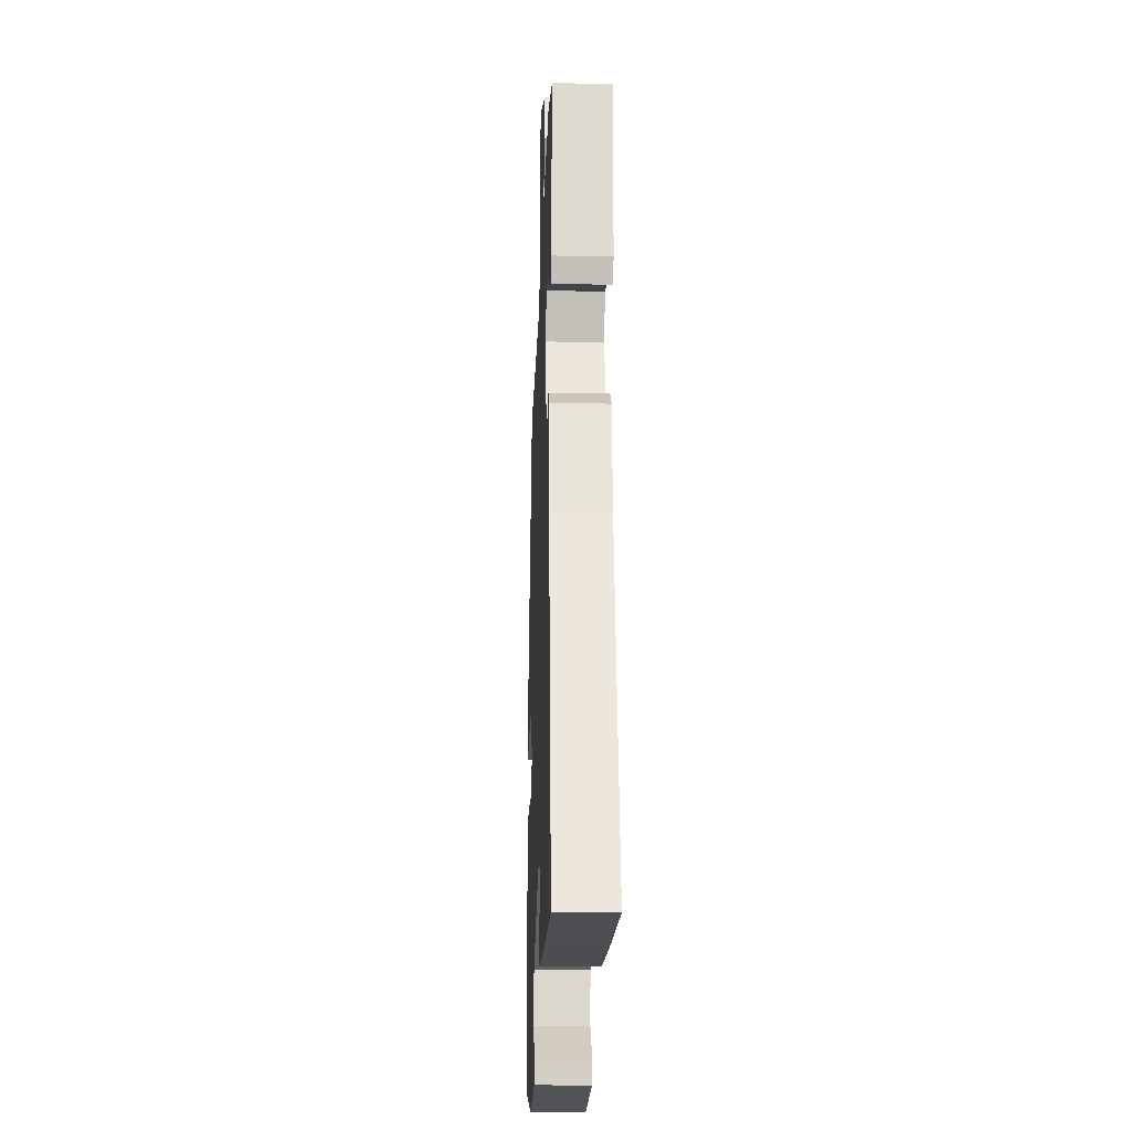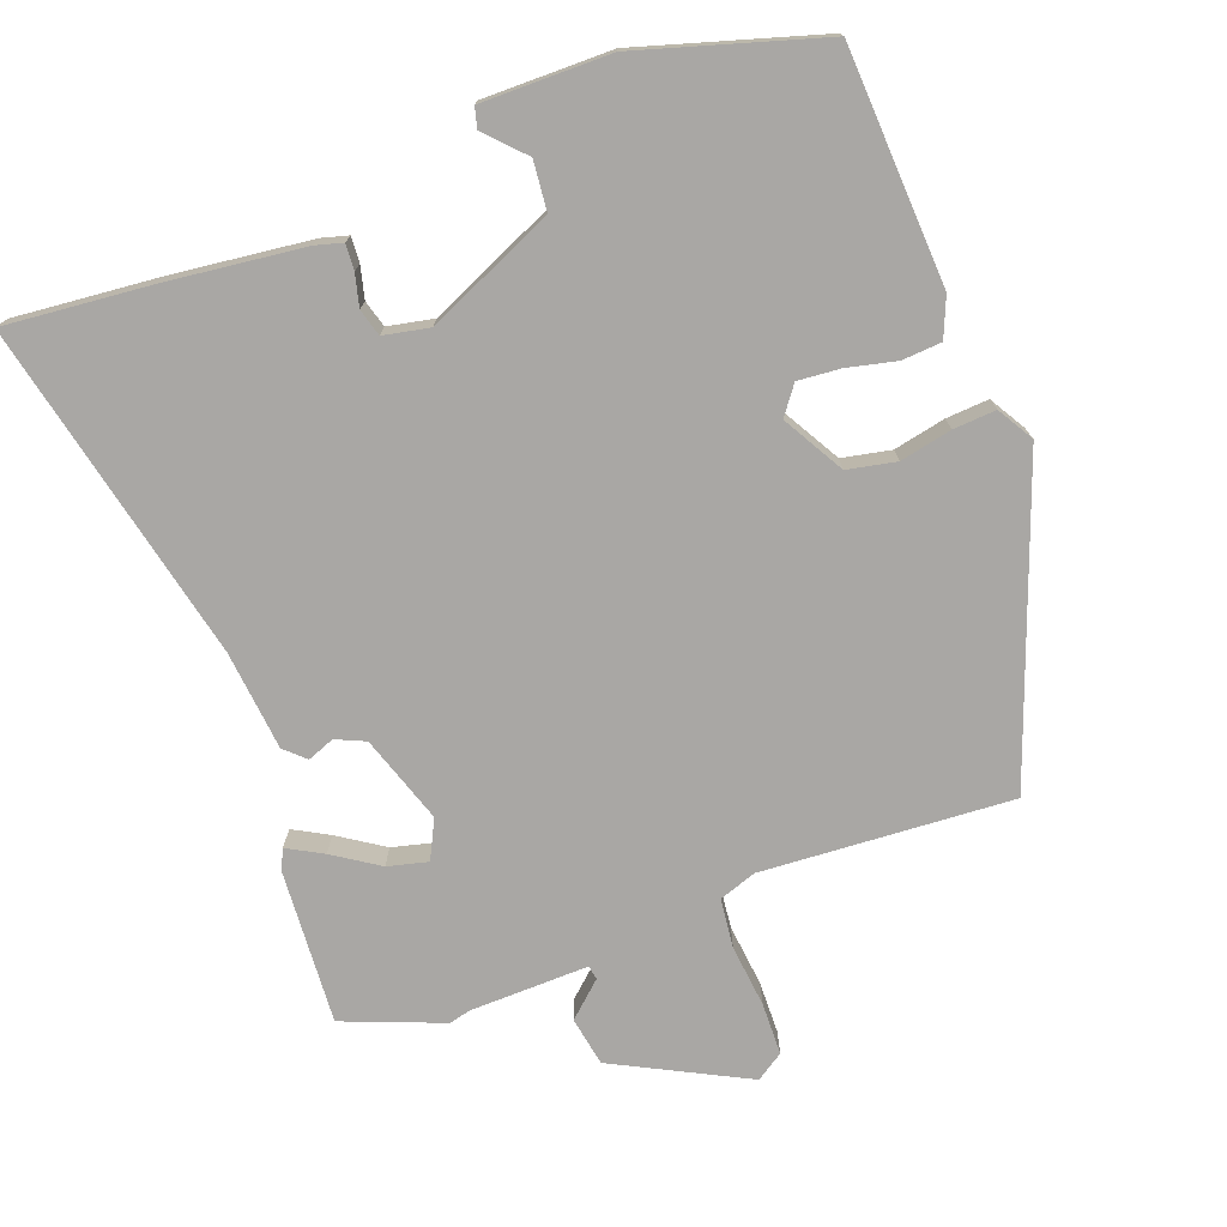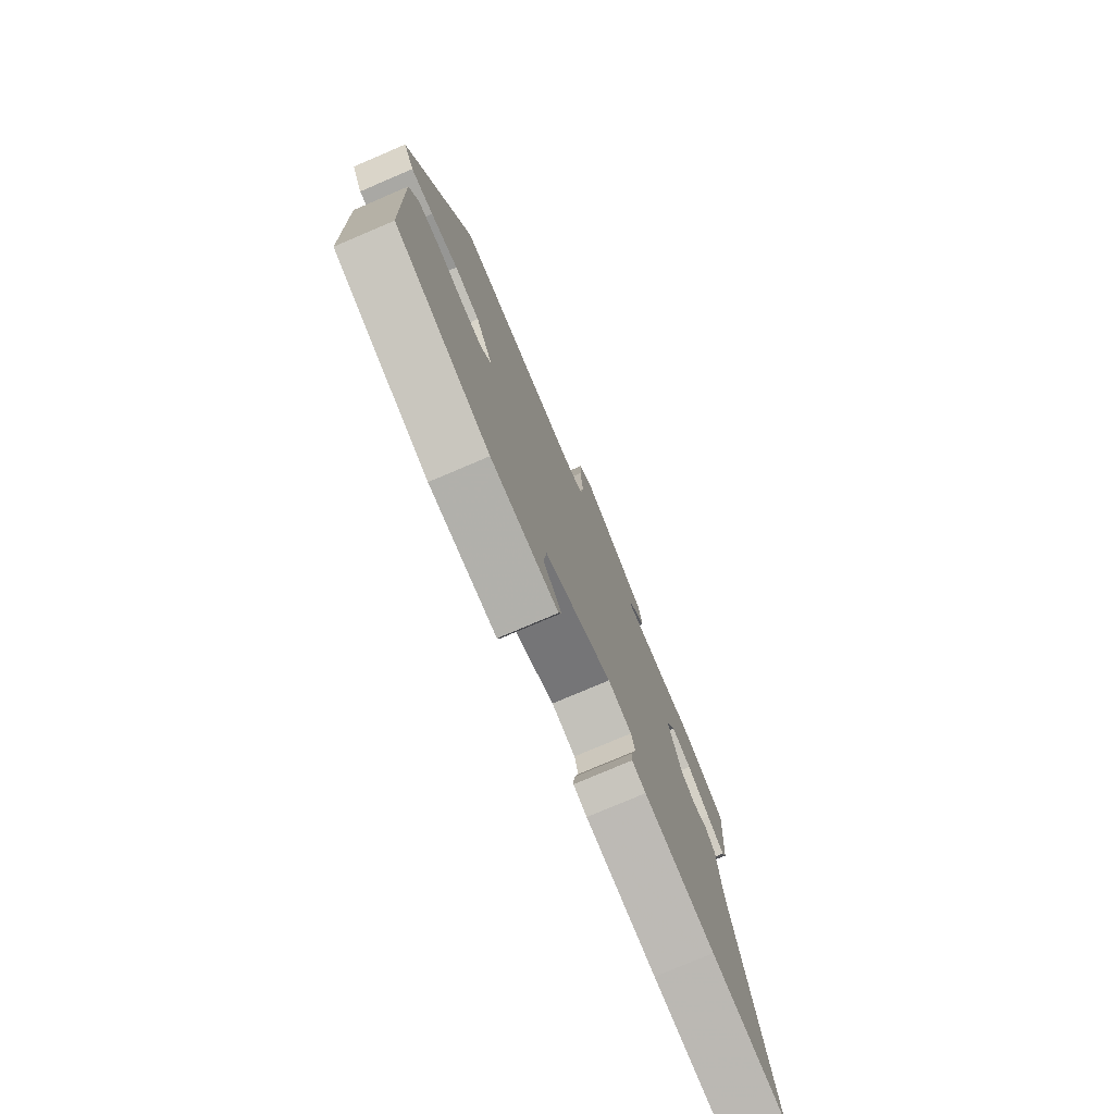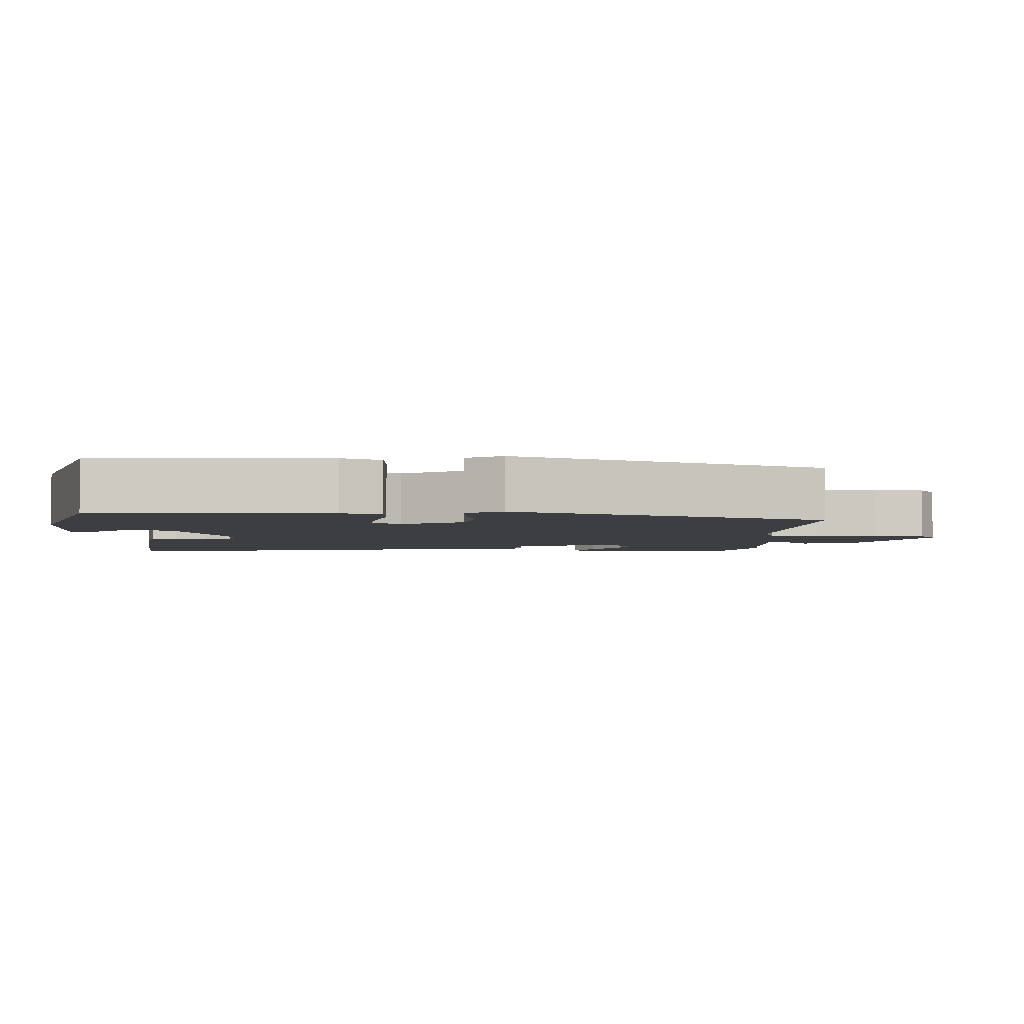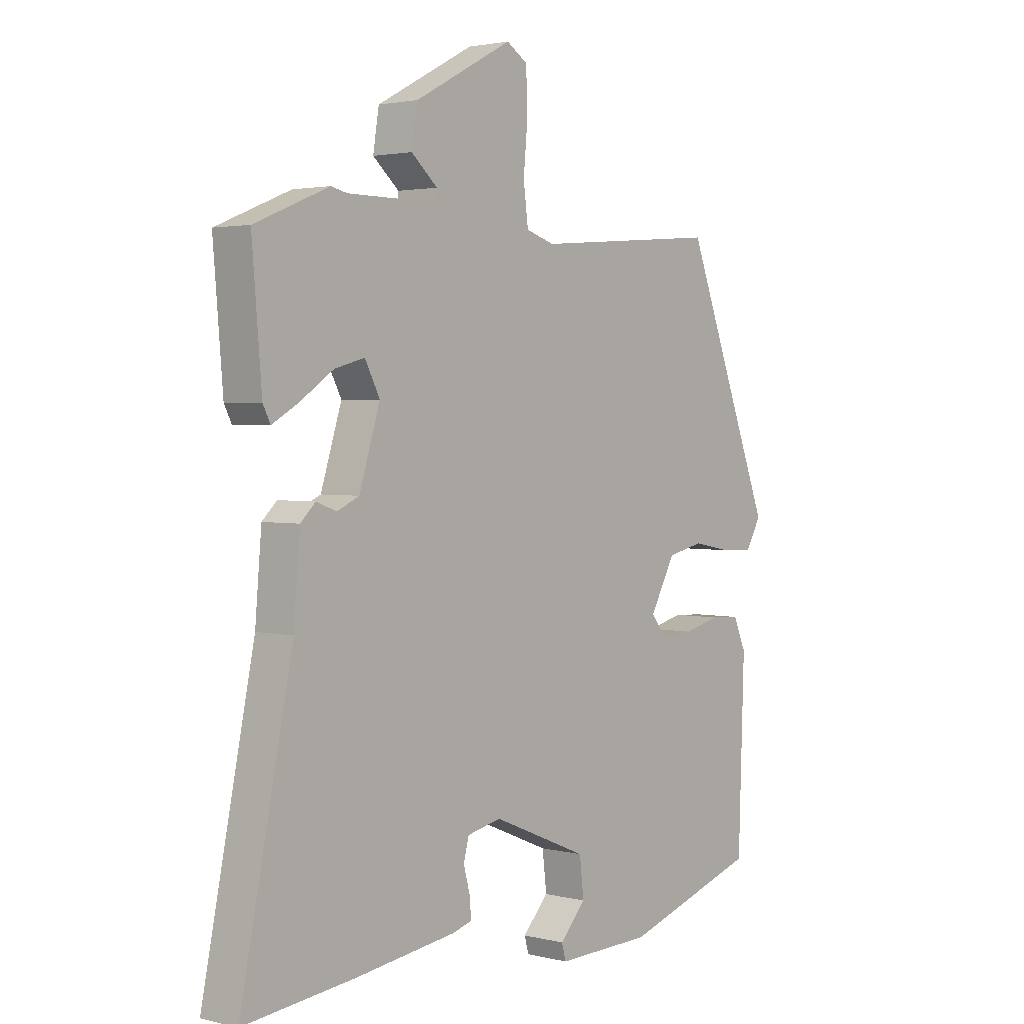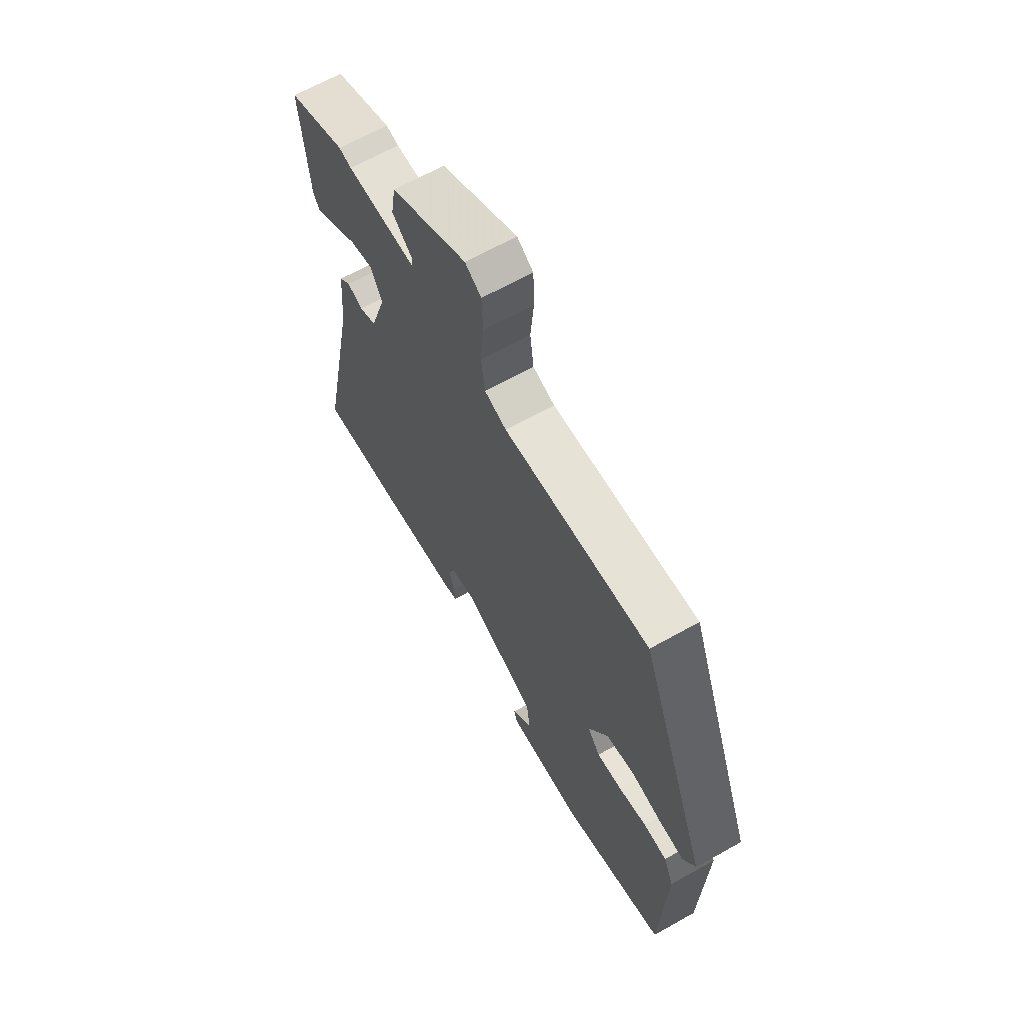
<metadata>
{"format":"obj","ext":"obj","renderer":"f3d","projection":"perspective","resolution":1024,"background":"white","views":[{"elev":-23.4,"azim":87.9,"up":"+Z"},{"elev":-74.7,"azim":-158.6,"up":"+Y"},{"elev":-77.4,"azim":-66.9,"up":"+Z"},{"elev":-3.6,"azim":-91.8,"up":"+Y"},{"elev":2.6,"azim":130.3,"up":"+Z"},{"elev":65.7,"azim":-119.4,"up":"+Z"}]}
</metadata>
<code>
v 0.415 0.07 0.535
v 0.554 0.07 0.478
v 0.536 0.07 0.261
v 0.522 0.07 0.233
v 0.473 0.07 0.261
v 0.41 0.07 0.304
v 0.354 0.07 0.319
v 0.326 0.07 0.265
v 0.365 0.07 0.141
v 0.406 0.07 0.122
v 0.444 0.07 0.136
v 0.472 0.07 0.109
v 0.484 0.07 -0.031
v 0.582 0.07 -0.509
v 0.375 0.07 -0.486
v 0.184 0.07 -0.46
v 0.147 0.07 -0.449
v 0.15 0.07 -0.413
v 0.162 0.07 -0.368
v 0.152 0.07 -0.33
v 0.088 0.07 -0.316
v -0.092 0.07 -0.392
v -0.1 0.07 -0.461
v -0.051 0.07 -0.514
v -0.059 0.07 -0.543
v -0.239 0.07 -0.539
v -0.494 0.07 -0.458
v -0.505 0.07 -0.129
v -0.481 0.07 -0.074
v -0.425 0.07 -0.071
v -0.357 0.07 -0.088
v -0.297 0.07 -0.094
v -0.267 0.07 -0.055
v -0.314 0.07 0.031
v -0.382 0.07 0.046
v -0.455 0.07 0.032
v -0.515 0.07 0.029
v -0.544 0.07 0.08
v -0.377 0.07 0.513
v -0.027 0.07 0.485
v 0.026 0.07 0.502
v 0.035 0.07 0.571
v 0.027 0.07 0.659
v 0.03 0.07 0.732
v 0.069 0.07 0.757
v 0.253 0.07 0.659
v 0.264 0.07 0.59
v 0.215 0.07 0.547
v 0.218 0.07 0.527
v 0.385 0.07 0.528
v 0.415 0 0.535
v 0.554 0 0.478
v 0.536 0 0.261
v 0.522 0 0.233
v 0.473 0 0.261
v 0.41 0 0.304
v 0.354 0 0.319
v 0.326 0 0.265
v 0.365 0 0.141
v 0.406 0 0.122
v 0.444 0 0.136
v 0.472 0 0.109
v 0.484 0 -0.031
v 0.582 0 -0.509
v 0.375 0 -0.486
v 0.184 0 -0.46
v 0.147 0 -0.449
v 0.15 0 -0.413
v 0.162 0 -0.368
v 0.152 0 -0.33
v 0.088 0 -0.316
v -0.092 0 -0.392
v -0.1 0 -0.461
v -0.051 0 -0.514
v -0.059 0 -0.543
v -0.239 0 -0.539
v -0.494 0 -0.458
v -0.505 0 -0.129
v -0.481 0 -0.074
v -0.425 0 -0.071
v -0.357 0 -0.088
v -0.297 0 -0.094
v -0.267 0 -0.055
v -0.314 0 0.031
v -0.382 0 0.046
v -0.455 0 0.032
v -0.515 0 0.029
v -0.544 0 0.08
v -0.377 0 0.513
v -0.027 0 0.485
v 0.026 0 0.502
v 0.035 0 0.571
v 0.027 0 0.659
v 0.03 0 0.732
v 0.069 0 0.757
v 0.253 0 0.659
v 0.264 0 0.59
v 0.215 0 0.547
v 0.218 0 0.527
v 0.385 0 0.528
f 45 46 47 48
f 45 48 49
f 42 43 44 45
f 41 42 45 49
f 40 41 49 50
f 38 39 40
f 35 36 37 38
f 35 38 40 50
f 28 29 30 31
f 28 31 32
f 27 28 32
f 26 27 32 33
f 23 24 25 26
f 22 23 26 33
f 16 17 18 19
f 14 15 16 19
f 13 14 19 20
f 10 11 12 13
f 9 10 13 20
f 8 9 20 21
f 3 4 5 6
f 1 2 3 6
f 1 6 7
f 34 35 50 1
f 8 21 22 33
f 8 33 34
f 1 7 8 34
f 98 97 96 95
f 99 98 95
f 95 94 93 92
f 99 95 92 91
f 100 99 91 90
f 90 89 88
f 88 87 86 85
f 100 90 88 85
f 81 80 79 78
f 82 81 78
f 82 78 77
f 83 82 77 76
f 76 75 74 73
f 83 76 73 72
f 69 68 67 66
f 69 66 65 64
f 70 69 64 63
f 63 62 61 60
f 70 63 60 59
f 71 70 59 58
f 56 55 54 53
f 56 53 52 51
f 57 56 51
f 51 100 85 84
f 83 72 71 58
f 84 83 58
f 84 58 57 51
f 1 51 52 2
f 2 52 53 3
f 3 53 54 4
f 4 54 55 5
f 5 55 56 6
f 6 56 57 7
f 7 57 58 8
f 8 58 59 9
f 9 59 60 10
f 10 60 61 11
f 11 61 62 12
f 12 62 63 13
f 13 63 64 14
f 14 64 65 15
f 15 65 66 16
f 16 66 67 17
f 17 67 68 18
f 18 68 69 19
f 19 69 70 20
f 20 70 71 21
f 21 71 72 22
f 22 72 73 23
f 23 73 74 24
f 24 74 75 25
f 25 75 76 26
f 26 76 77 27
f 27 77 78 28
f 28 78 79 29
f 29 79 80 30
f 30 80 81 31
f 31 81 82 32
f 32 82 83 33
f 33 83 84 34
f 34 84 85 35
f 35 85 86 36
f 36 86 87 37
f 37 87 88 38
f 38 88 89 39
f 39 89 90 40
f 40 90 91 41
f 41 91 92 42
f 42 92 93 43
f 43 93 94 44
f 44 94 95 45
f 45 95 96 46
f 46 96 97 47
f 47 97 98 48
f 48 98 99 49
f 49 99 100 50
f 50 100 51 1

</code>
